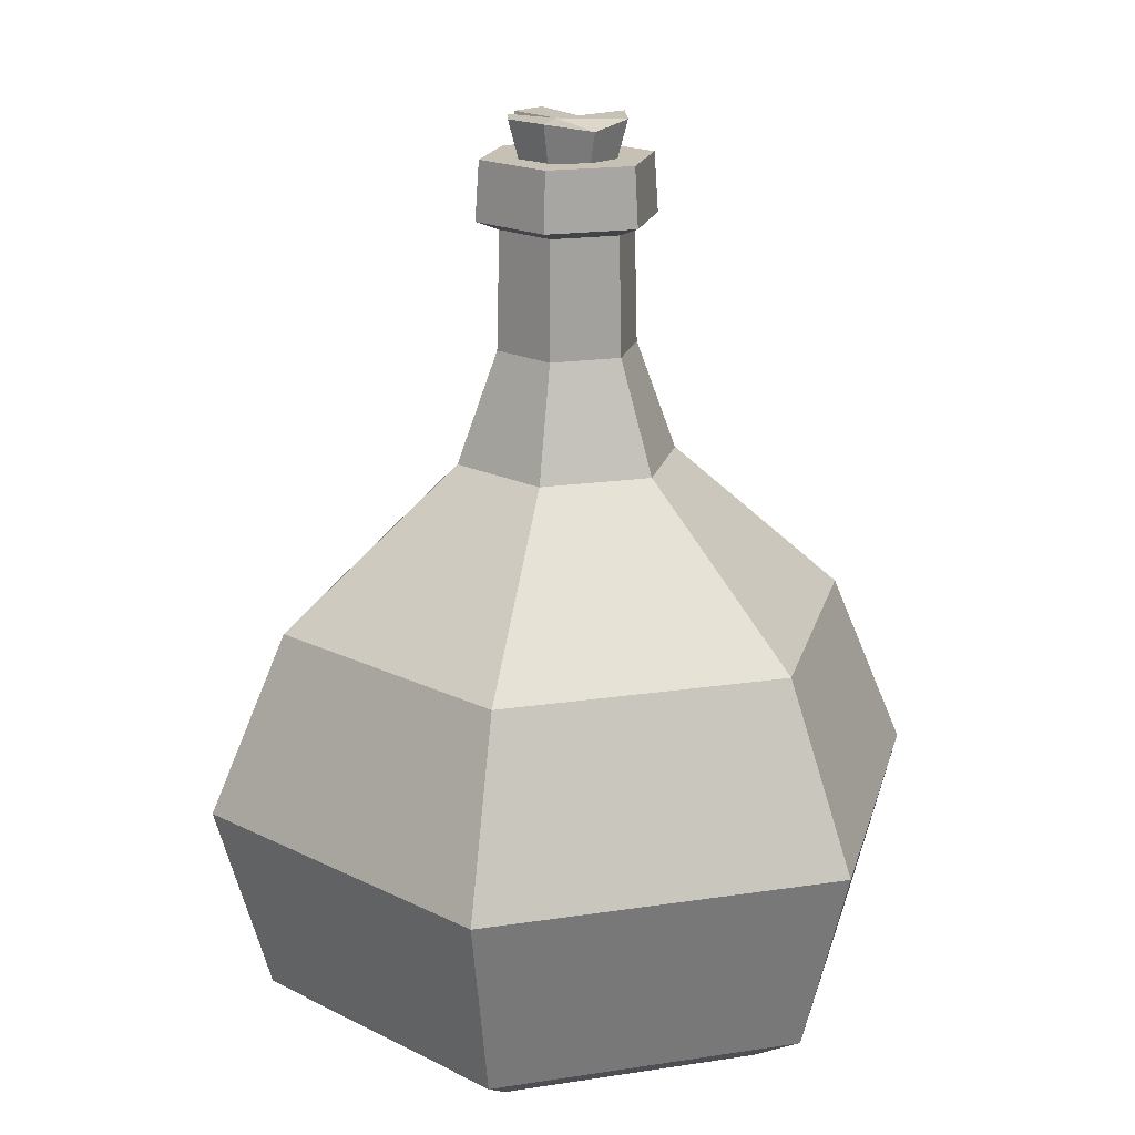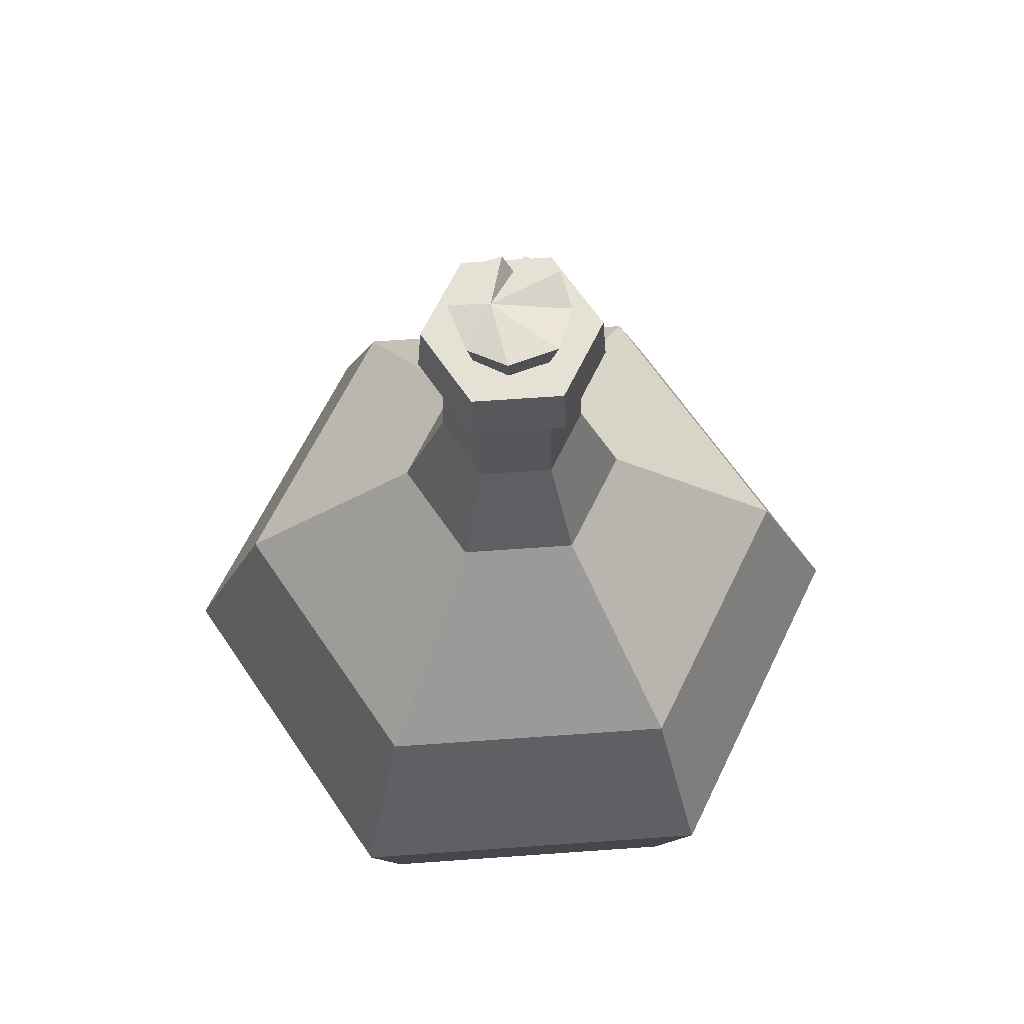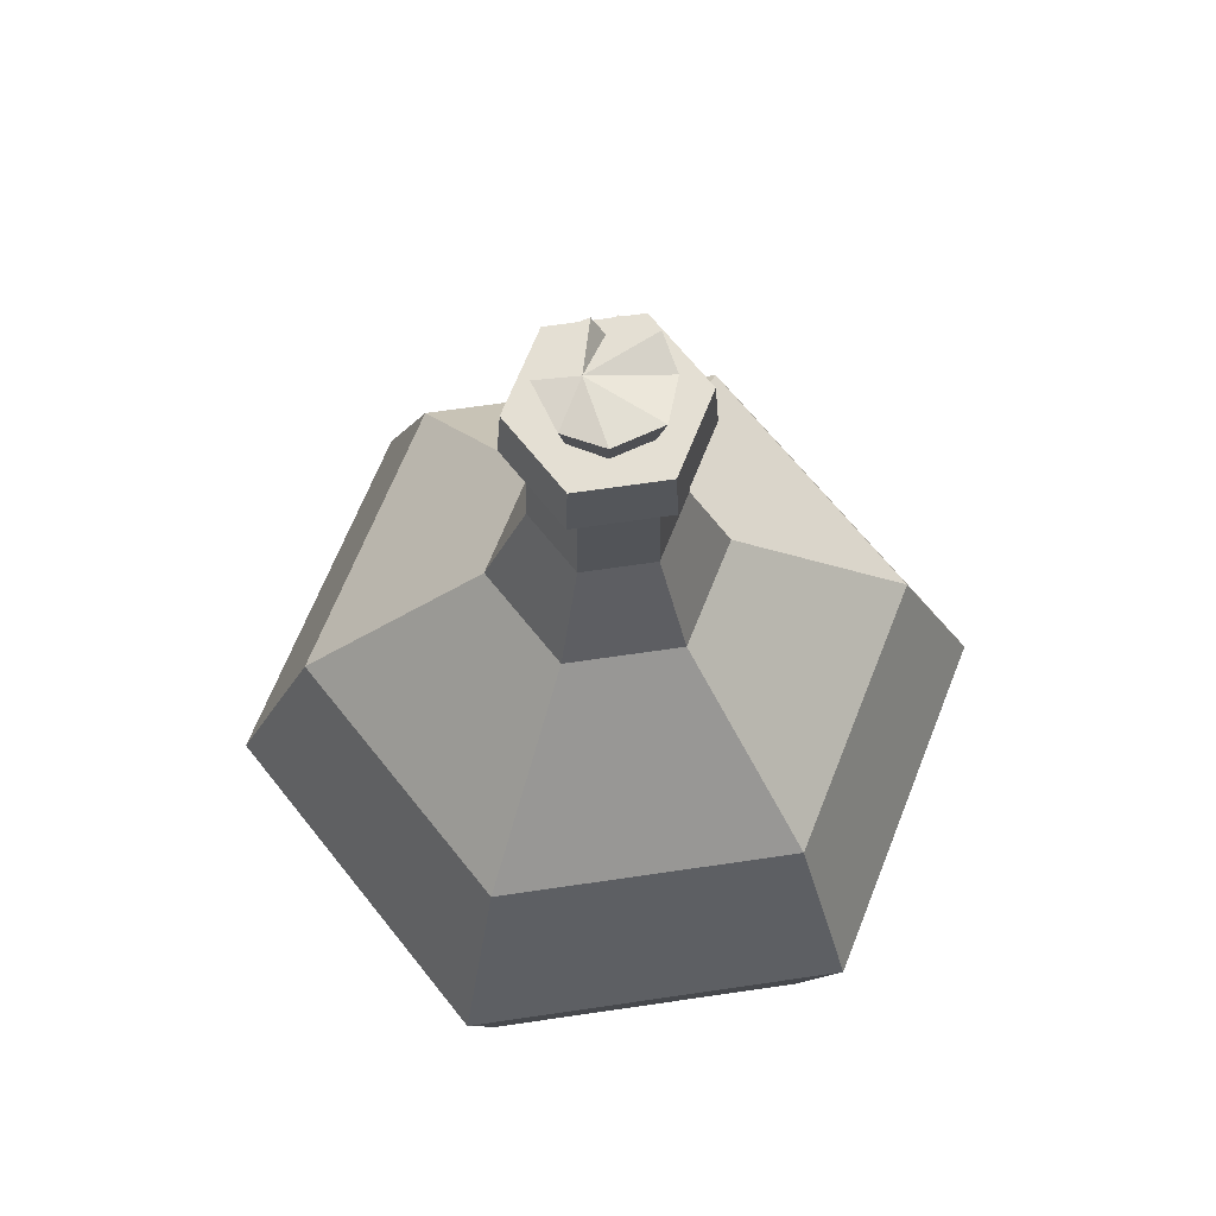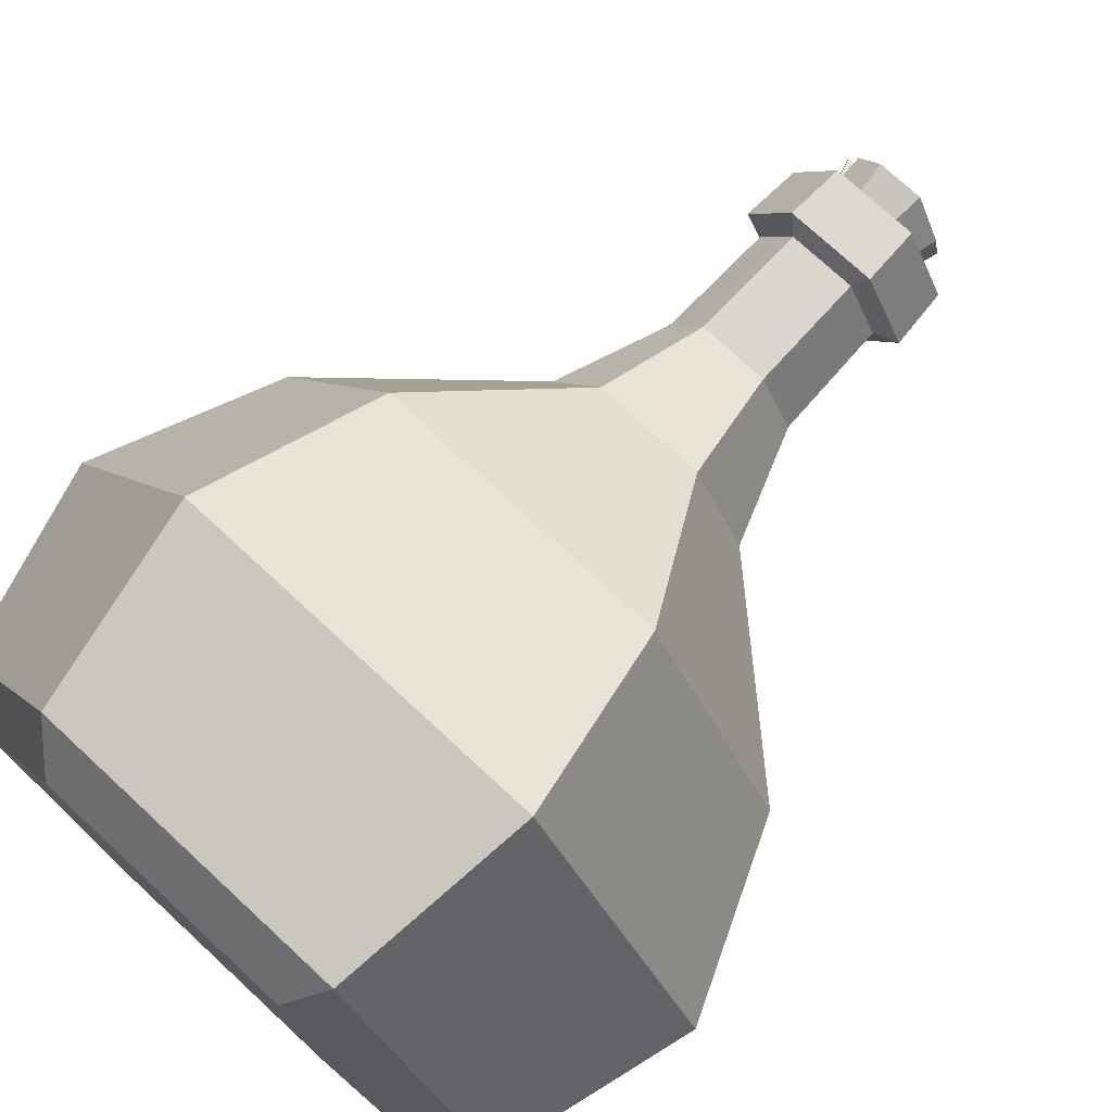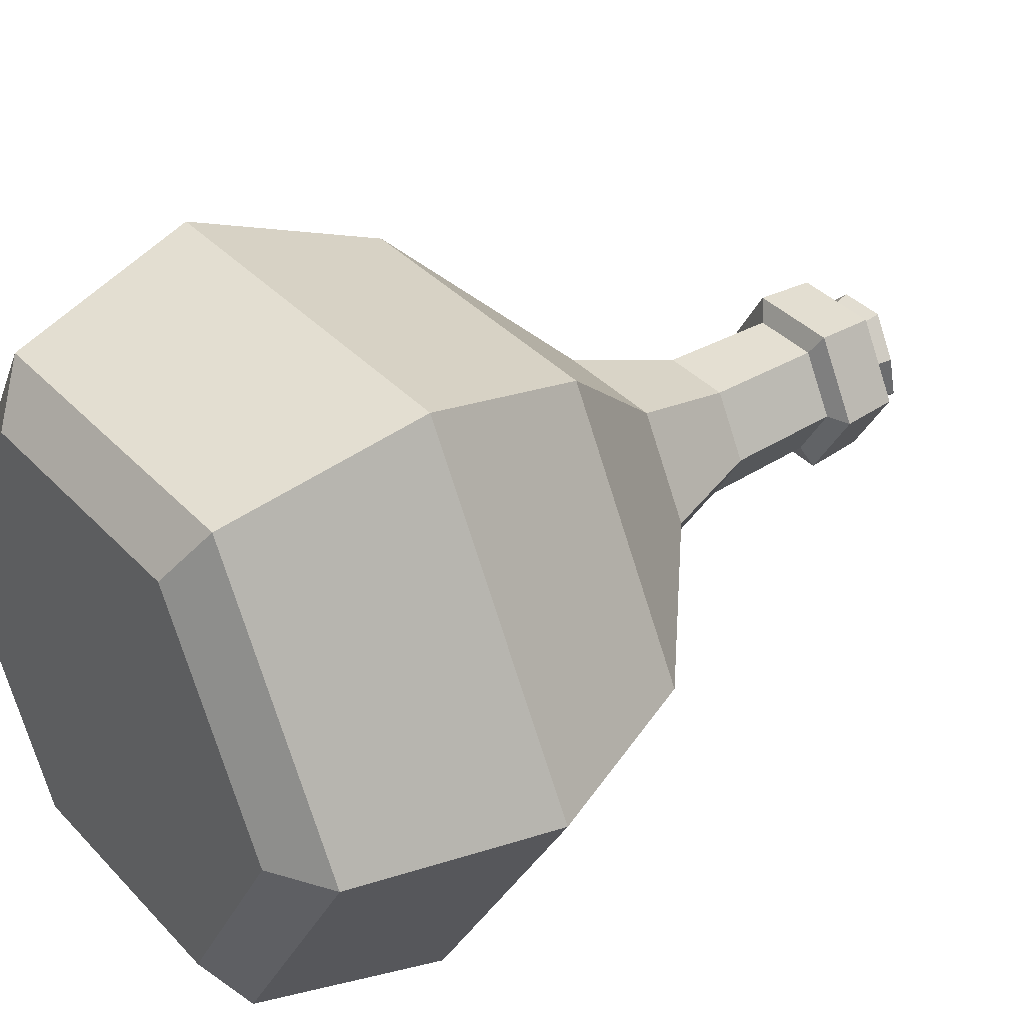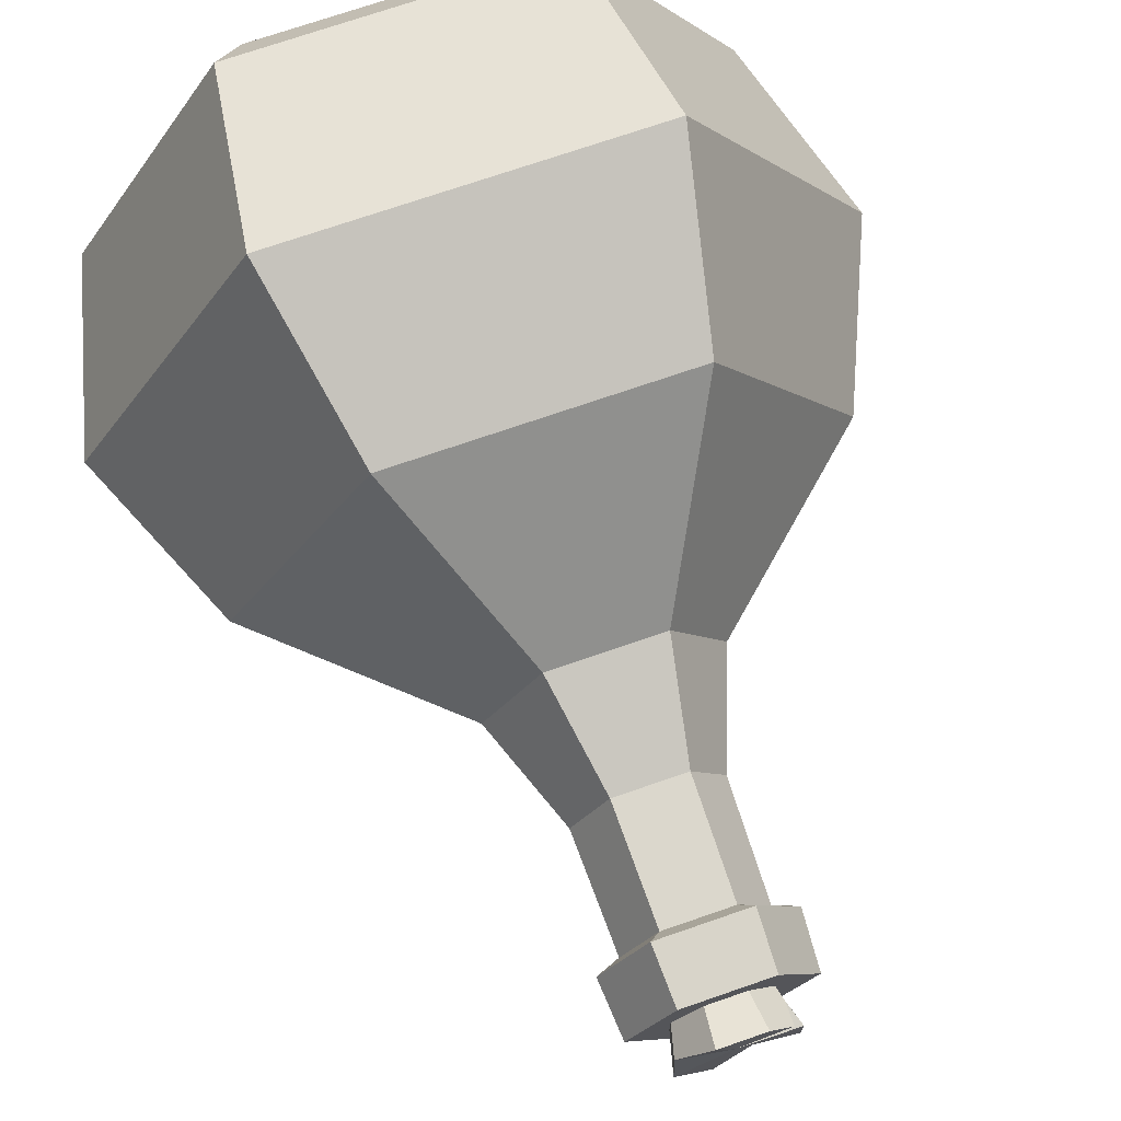
<metadata>
{"format":"obj","ext":"obj","renderer":"f3d","projection":"perspective","resolution":1024,"background":"white","views":[{"elev":18.6,"azim":43.7,"up":"+Y"},{"elev":65.1,"azim":115.9,"up":"+Y"},{"elev":66.6,"azim":111.6,"up":"+Y"},{"elev":74.8,"azim":42.8,"up":"+Z"},{"elev":37.7,"azim":52.5,"up":"+Z"},{"elev":72.2,"azim":160.9,"up":"+Z"}]}
</metadata>
<code>
v 5.461 0 -9.459
v -5.461 0 -9.459
v -10.92 0 -1.2e-05
v -5.461 0 9.459
v 5.461 0 9.459
v 10.92 0 -1.2e-05
v 0 0 -1.2e-05
v -6.2 17.61 10.74
v 6.2 17.61 10.74
v 12.4 17.61 -9e-06
v 6.2 17.61 -10.74
v -6.2 17.61 -10.74
v -12.4 17.61 -9e-06
v -6.723 1.55 11.64
v 6.723 1.55 11.64
v 13.45 1.55 -1.2e-05
v 6.723 1.55 -11.64
v -6.723 1.55 -11.64
v -13.45 1.55 -1.2e-05
v -1.455 34.22 -2.52
v 1.455 34.22 -2.52
v 2.91 34.22 1e-06
v 1.455 34.22 2.52
v -1.455 34.22 2.52
v -2.91 34.22 1e-06
v 1.521 29.16 -2.634
v 2.402 24.4 -4.16
v -1.521 29.16 -2.634
v -2.402 24.4 -4.16
v -3.041 29.16 1e-06
v -4.804 24.4 0
v -1.521 29.16 2.634
v -2.402 24.4 4.16
v 1.521 29.16 2.634
v 2.402 24.4 4.16
v 3.041 29.16 1e-06
v 4.804 24.4 0
v 15.74 9.81 -1.7e-05
v 7.87 9.81 -13.63
v -7.87 9.81 -13.63
v -15.74 9.81 -1.7e-05
v -7.87 9.81 13.63
v 7.87 9.81 13.63
v -1.957 34.6 -3.39
v 1.957 34.6 -3.39
v -3.914 34.6 1e-06
v -1.957 34.6 3.39
v 1.957 34.6 3.39
v 3.914 34.6 1e-06
v -1.869 37.12 -3.237
v 1.869 37.12 -3.237
v -3.737 37.12 1e-06
v -1.869 37.12 3.237
v 1.869 37.12 3.237
v 3.738 37.12 1e-06
v 1.7e-05 37.12 2e-06
v 0.6044 34.95 -1.459
v 1.459 34.95 -0.6044
v 1.459 34.95 0.6044
v 0.6044 34.95 1.459
v -0.6044 34.95 1.459
v -1.459 34.95 0.6044
v -1.459 34.95 -0.6044
v -0.6044 34.95 -1.459
v 0.8552 38.77 -2.5
v 2.423 38.75 -1.004
v 2.352 38.42 0.8737
v 1.004 38.75 2.423
v -1.004 38.75 2.423
v 0.1903 38.75 0.8569
v -2.423 38.75 -1.004
v -1.255 38.36 -2.091
v -2.065 37.72 0.8427
v -1.998 38.75 1.43
v -2.423 38.75 0.622
f 2 1 7
f 3 2 7
f 4 3 7
f 5 4 7
f 6 5 7
f 1 6 7
f 39 40 12 11
f 4 5 15 14
f 5 6 16 15
f 6 1 17 16
f 1 2 18 17
f 2 3 19 18
f 3 4 14 19
f 42 43 9 8
f 43 38 10 9
f 10 38 39 11
f 40 41 13 12
f 13 41 42 8
f 26 27 29 28
f 27 26 36 37
f 28 29 31 30
f 30 31 33 32
f 32 33 35 34
f 34 35 37 36
f 28 20 21 26
f 25 20 28 30
f 24 25 30 32
f 23 24 32 34
f 22 23 34 36
f 21 22 36 26
f 8 9 35 33
f 9 10 37 35
f 10 11 27 37
f 11 12 29 27
f 12 13 31 29
f 13 8 33 31
f 39 38 16 17
f 17 18 40 39
f 19 41 40 18
f 42 41 19 14
f 14 15 43 42
f 16 38 43 15
f 21 20 44 45
f 20 25 46 44
f 25 24 47 46
f 24 23 48 47
f 23 22 49 48
f 22 21 45 49
f 45 44 50 51
f 44 46 52 50
f 46 47 53 52
f 47 48 54 53
f 48 49 55 54
f 49 45 51 55
f 51 50 56
f 50 52 56
f 52 53 56
f 53 54 56
f 54 55 56
f 55 51 56
f 58 57 65 66
f 59 58 66 67
f 60 59 67 68
f 61 60 68 69
f 73 74 70
f 75 73 70
f 64 63 71 72
f 57 64 72 65
f 62 61 69 74 73
f 70 65 72
f 63 62 73 75 71
f 69 68 70 74
f 70 67 66
f 70 72 71
f 70 68 67
f 70 71 75
f 70 66 65
f 58 59 57
f 59 60 57
f 60 61 57
f 61 62 57
f 62 63 57
f 63 64 57

</code>
